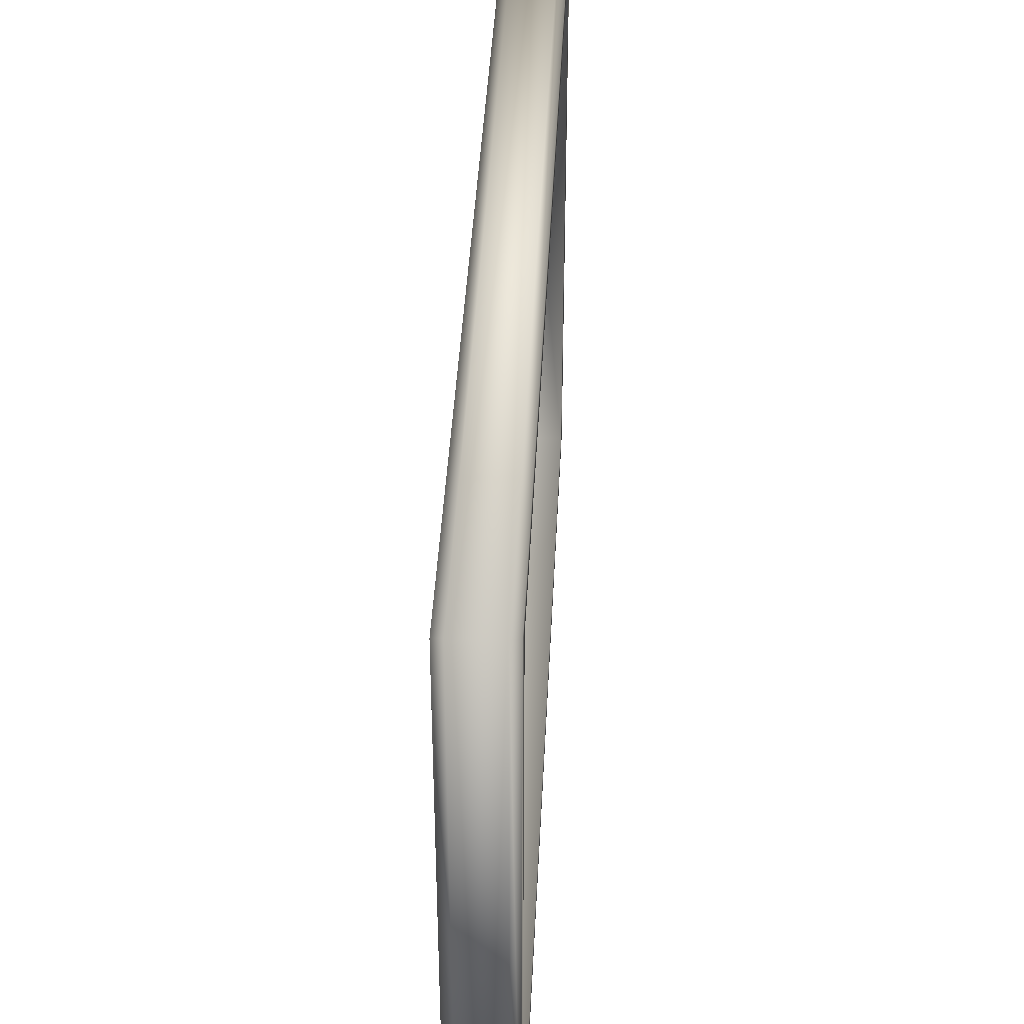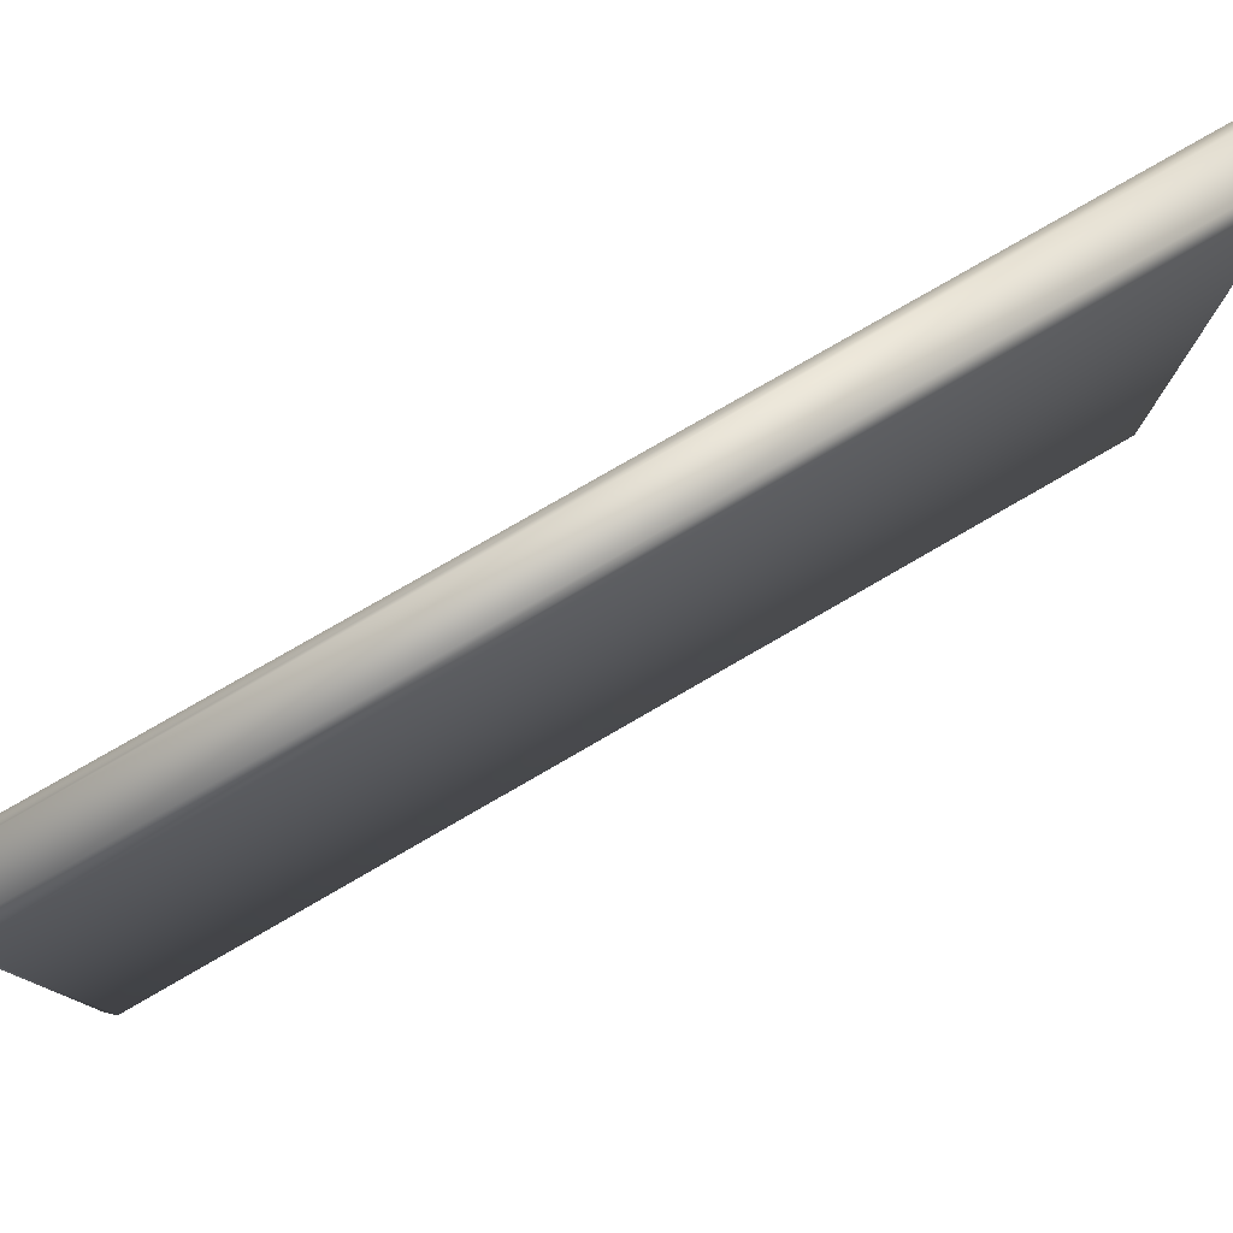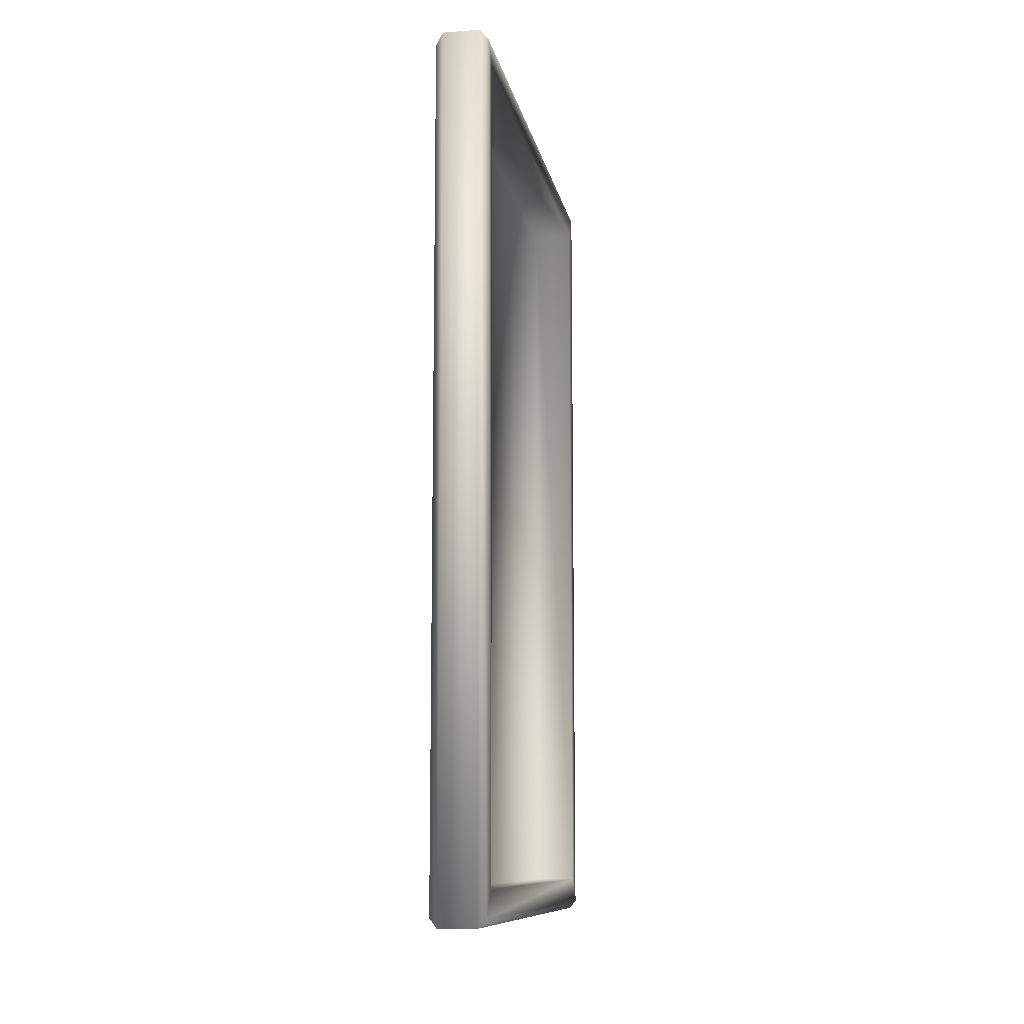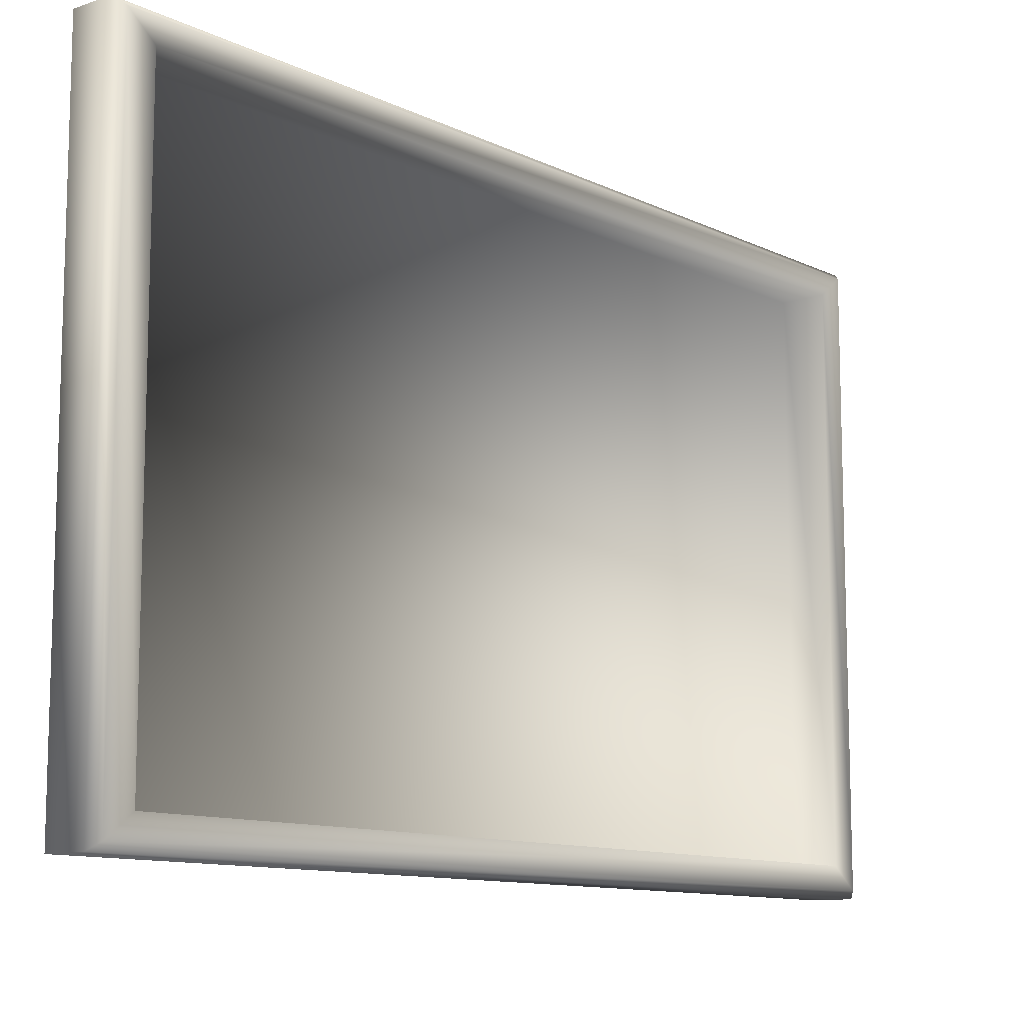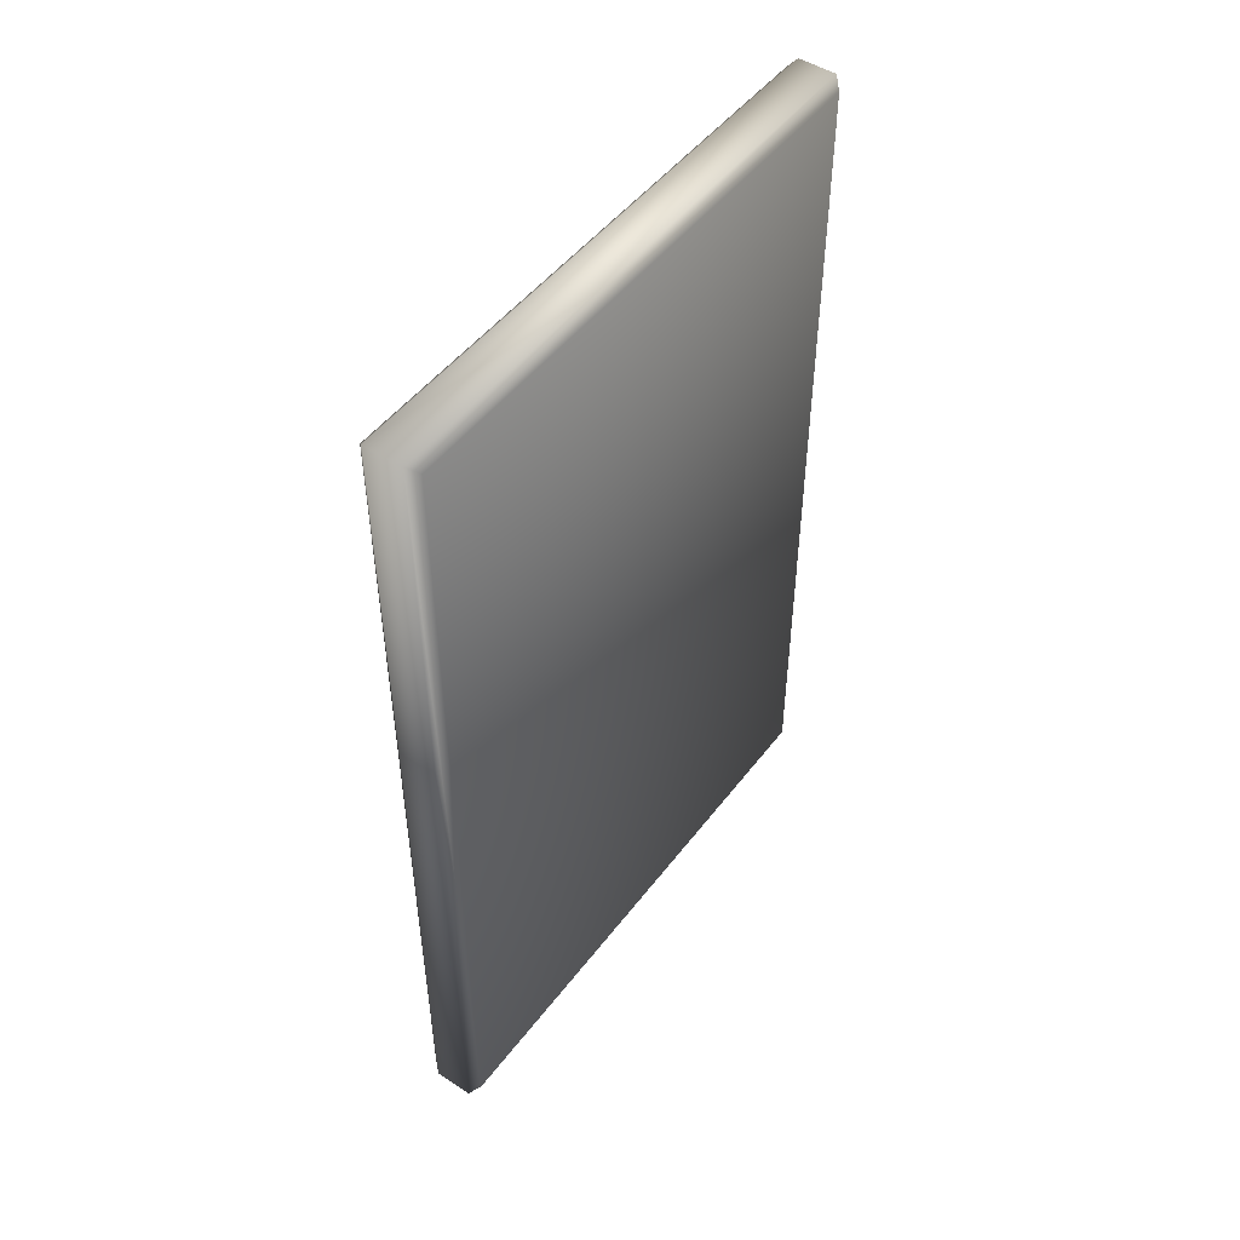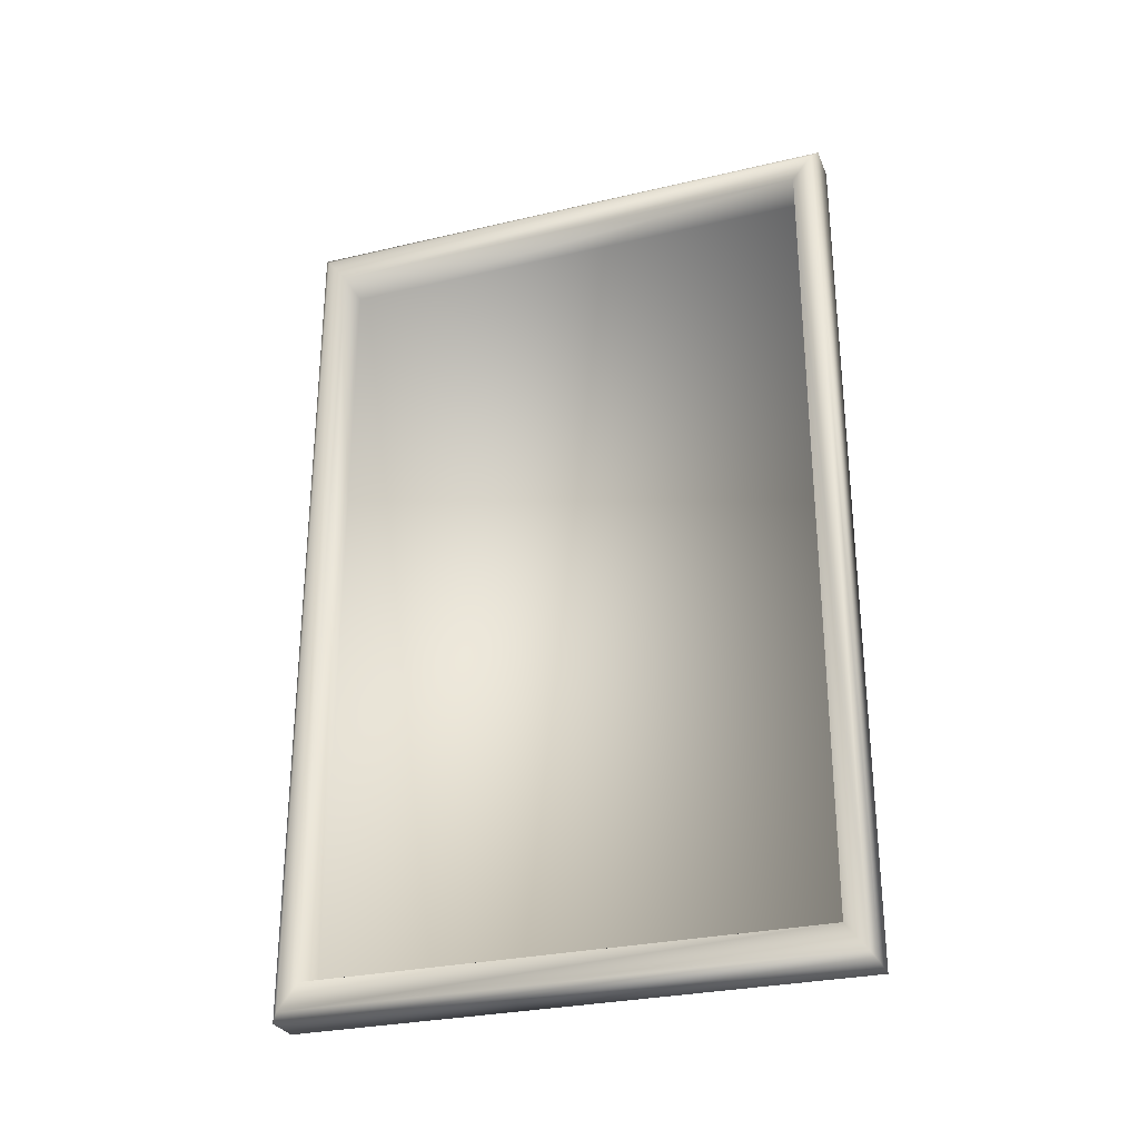
<metadata>
{"format":"obj","ext":"obj","renderer":"f3d","projection":"perspective","resolution":1024,"background":"white","views":[{"elev":41.1,"azim":-177.2,"up":"+Z"},{"elev":79.0,"azim":60.0,"up":"+Z"},{"elev":-10.3,"azim":-169.6,"up":"+Y"},{"elev":-11.0,"azim":-139.8,"up":"+Z"},{"elev":48.9,"azim":35.6,"up":"+Y"},{"elev":-28.7,"azim":-70.7,"up":"+Y"}]}
</metadata>
<code>
o Quadro4_Cube.016
v 14.46 17.27 15.18
v 14.46 17.27 20.42
v 14.46 25.49 20.42
v 14.46 25.49 15.18
v 14.9 17.27 15.18
v 14.9 17.27 20.42
v 14.9 25.49 20.42
v 14.9 25.49 15.18
v 14.54 16.92 20.69
v 14.46 17 20.63
v 14.54 25.85 20.69
v 14.46 25.76 20.63
v 14.46 17 14.97
v 14.54 16.92 14.91
v 14.54 25.85 14.91
v 14.46 25.76 14.97
v 15.02 17.01 20.6
v 14.93 16.92 20.69
v 14.93 25.85 20.69
v 15.02 25.75 20.6
v 15.02 17.01 15
v 14.93 16.92 14.91
v 14.93 25.85 14.91
v 15.02 25.75 15
f 16 13 1 4
f 18 19 11 9
f 12 16 4 3
f 10 12 3 2
f 3 4 8 7
f 23 15 11 19
f 14 15 23 22
f 21 24 20 17
f 6 7 8 5
f 1 2 6 5
f 4 1 5 8
f 2 3 7 6
f 14 9 10 13
f 9 11 12 10
f 11 15 16 12
f 15 14 13 16
f 13 10 2 1
f 24 21 22 23
f 18 22 21 17
f 23 19 20 24
f 19 18 17 20
f 14 22 18 9

</code>
